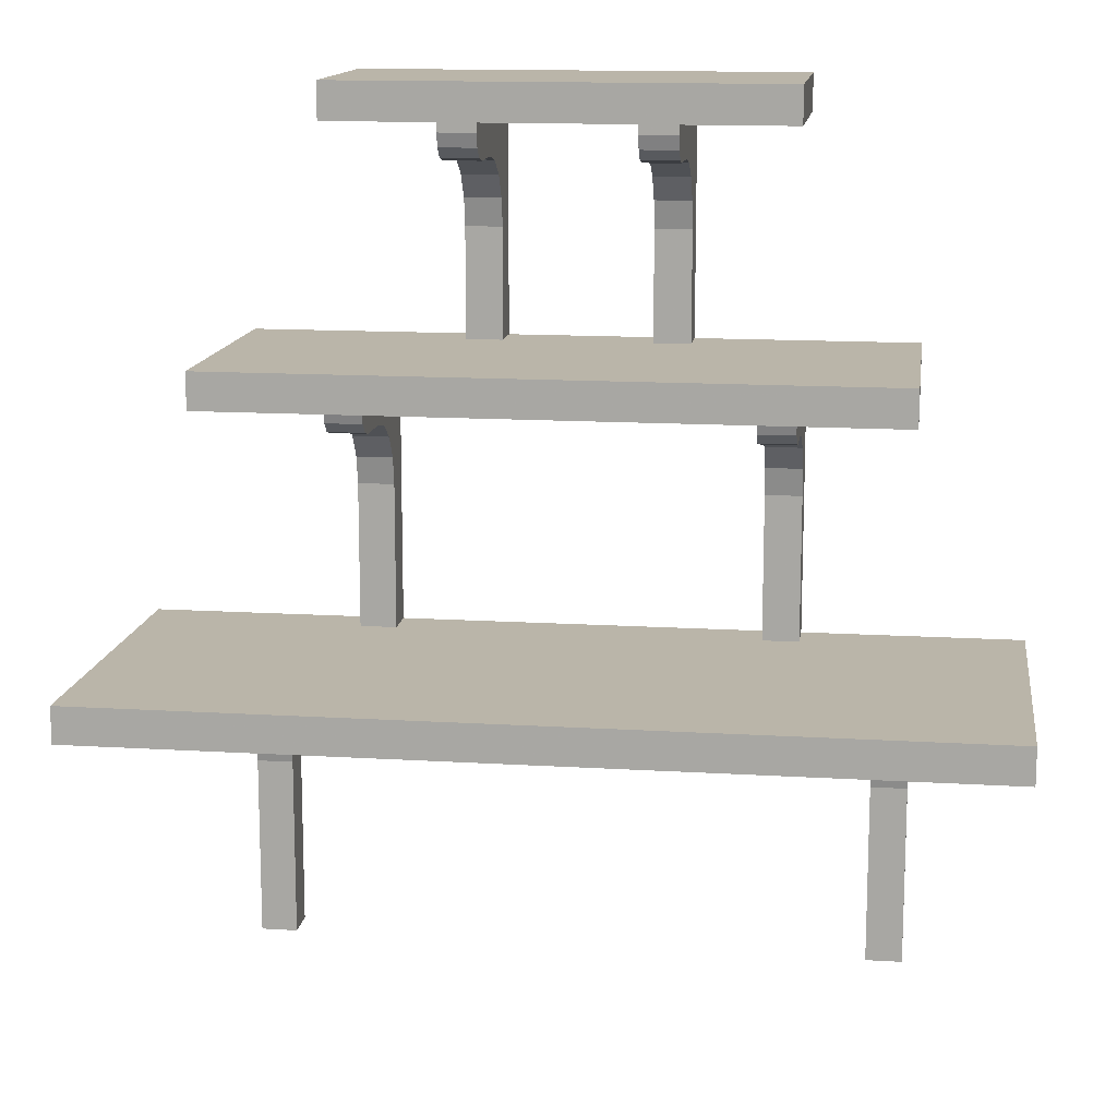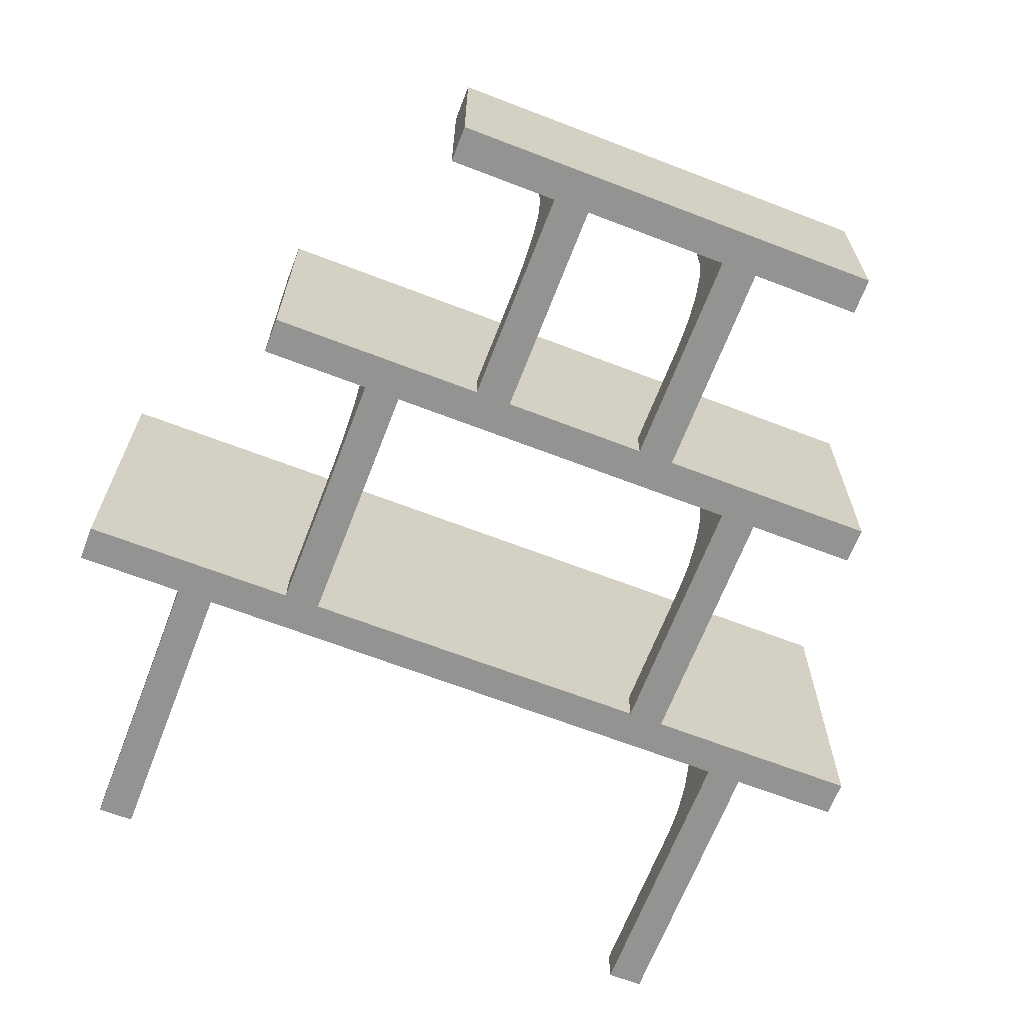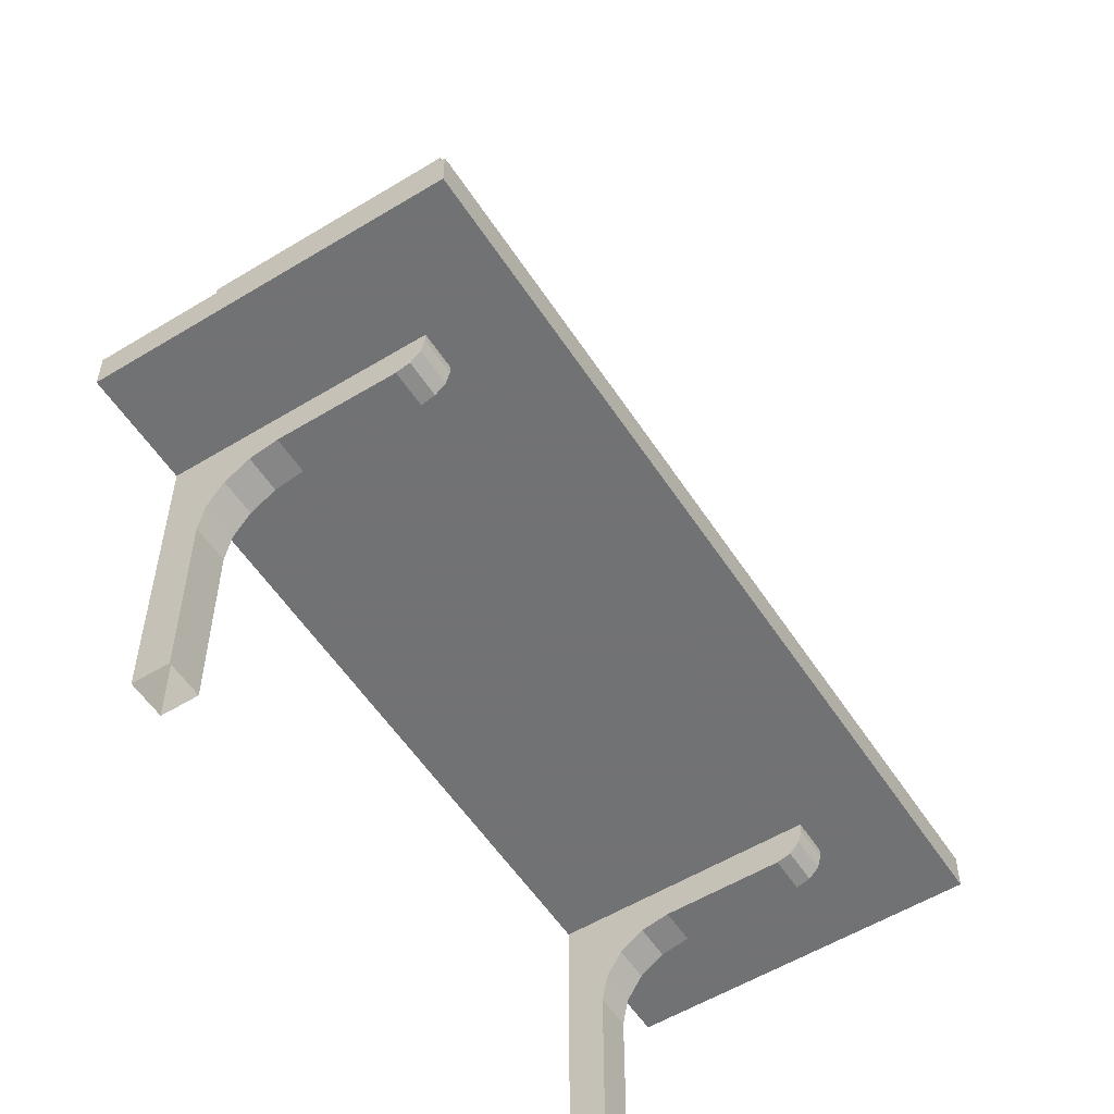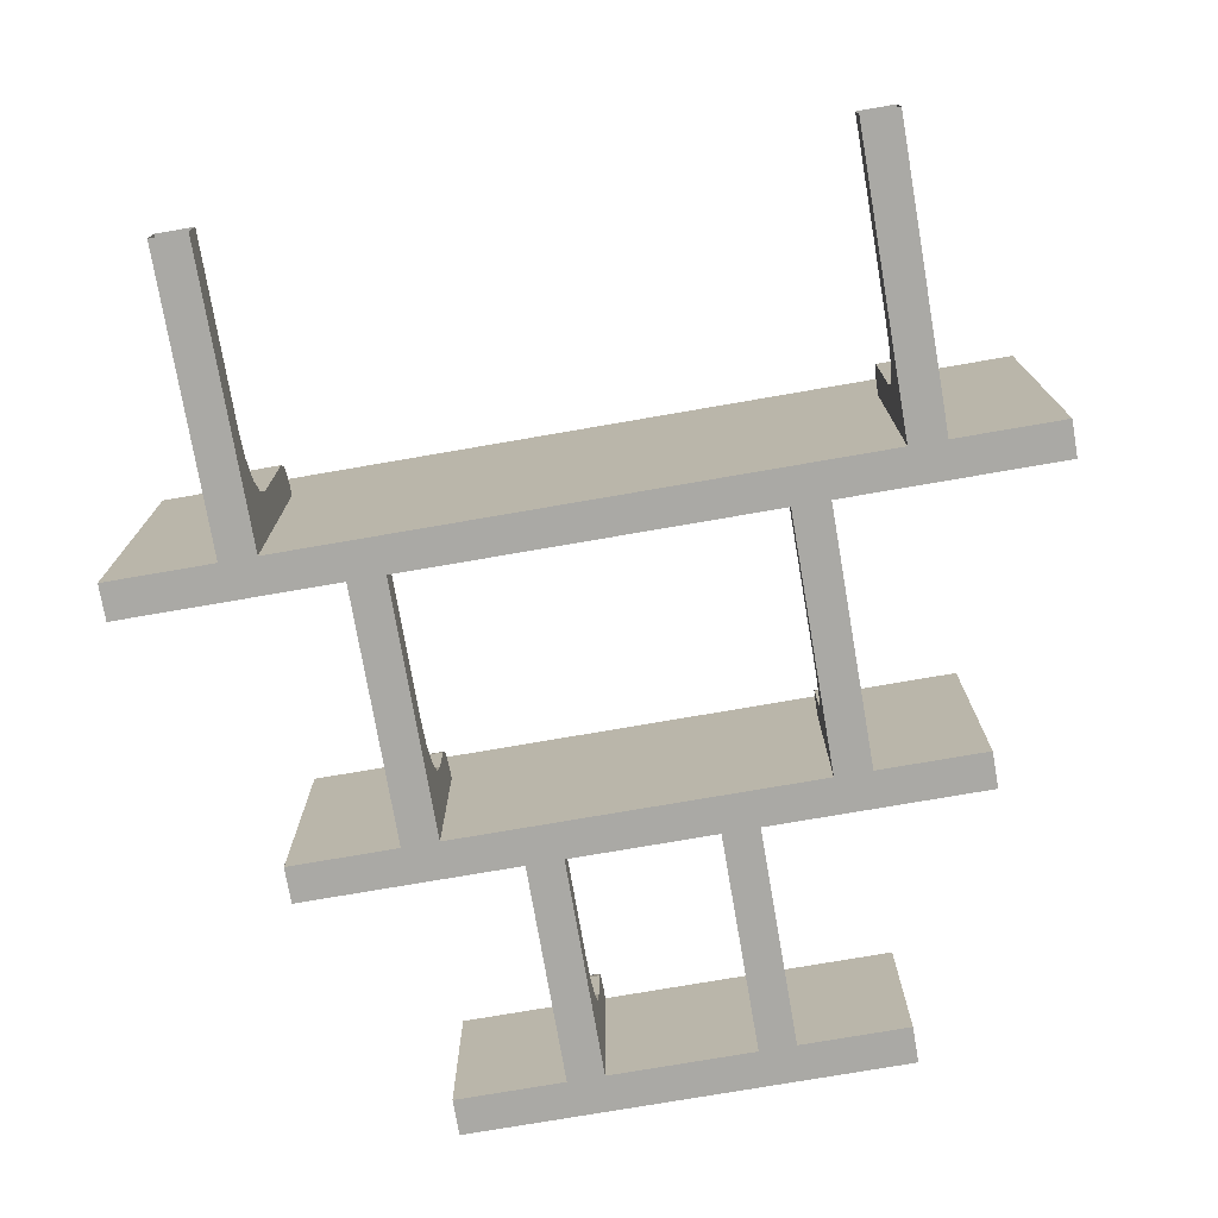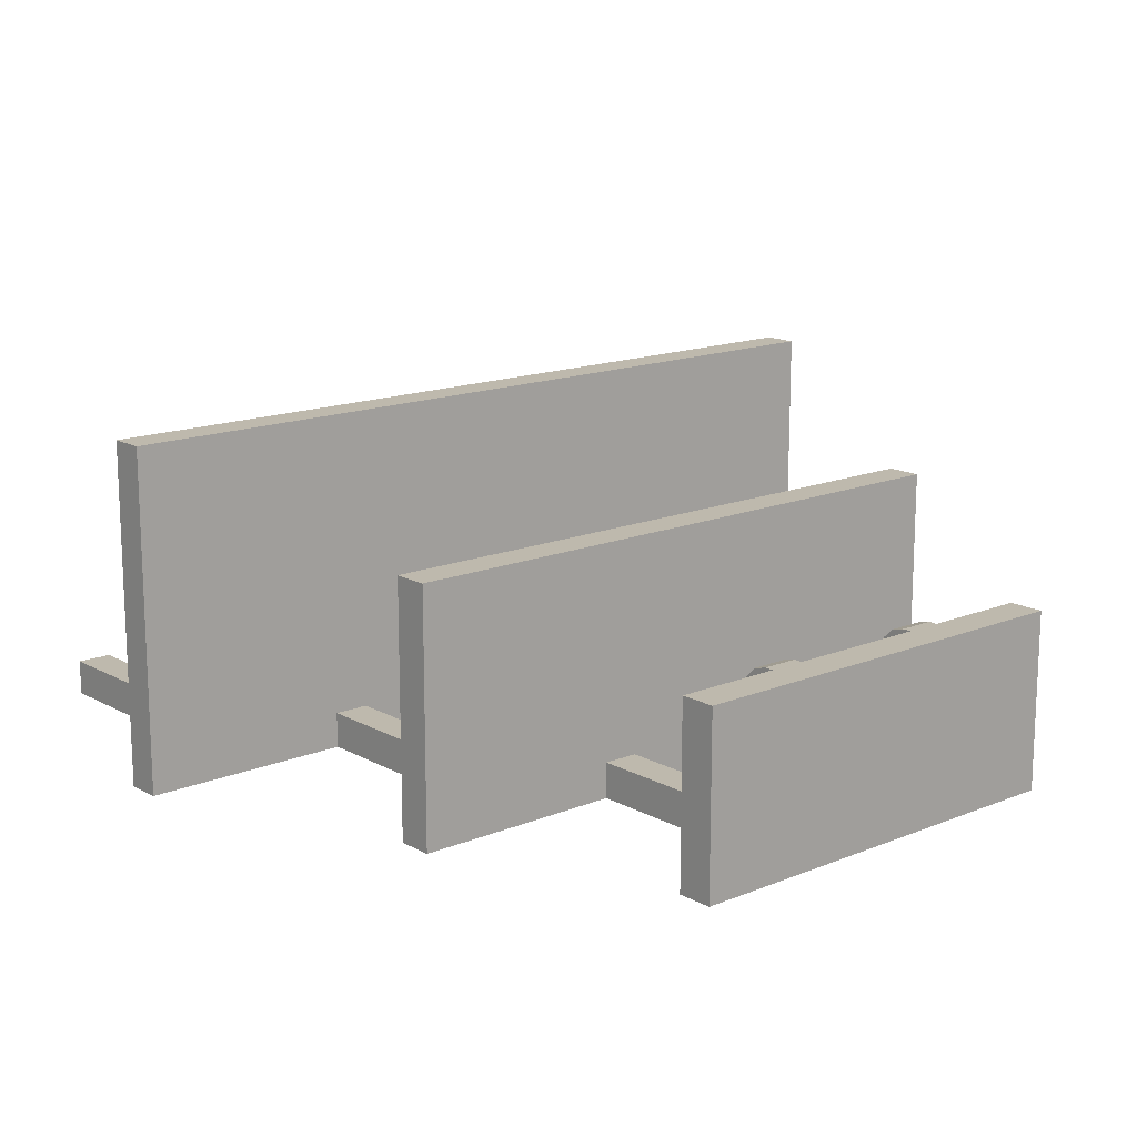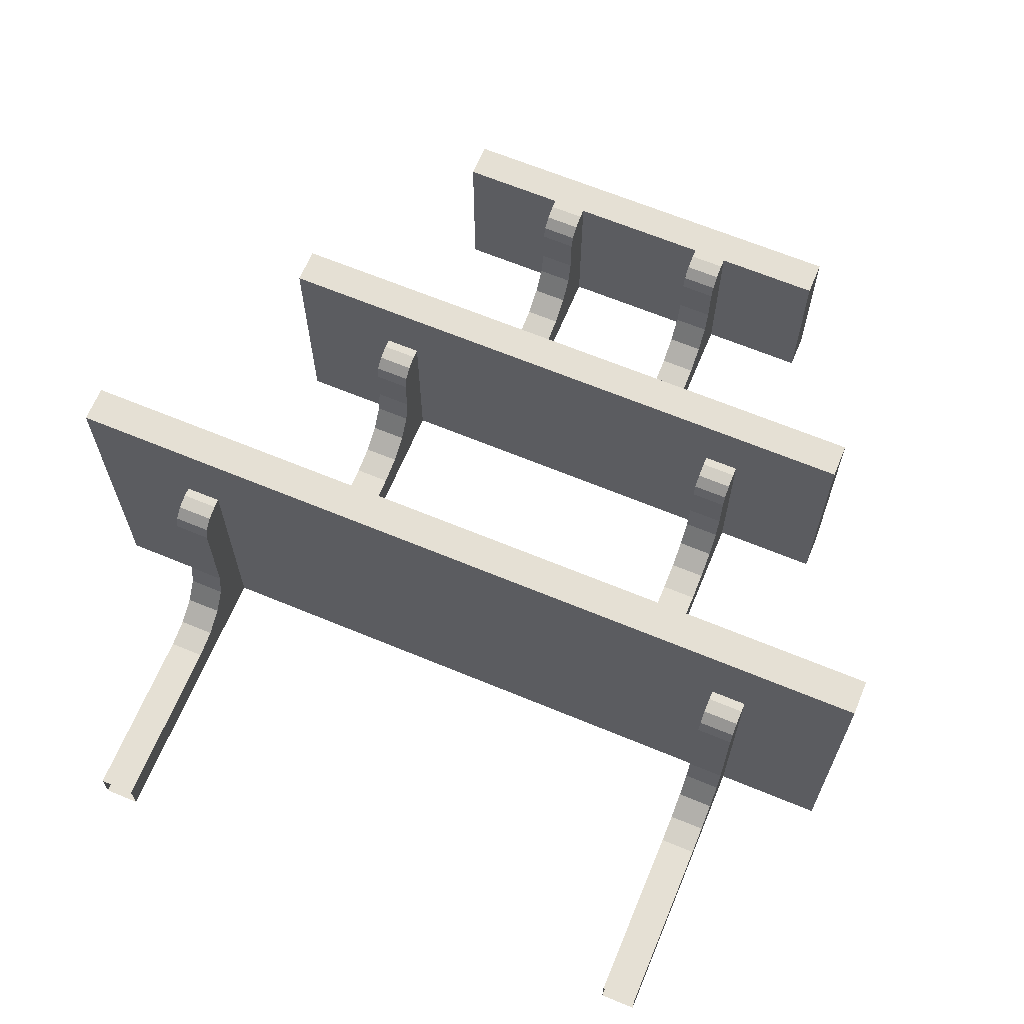
<metadata>
{"format":"obj","ext":"obj","renderer":"f3d","projection":"perspective","resolution":1024,"background":"white","views":[{"elev":13.6,"azim":7.9,"up":"+Y"},{"elev":-66.7,"azim":158.9,"up":"+Z"},{"elev":-55.6,"azim":-57.4,"up":"+Y"},{"elev":-75.3,"azim":9.8,"up":"+Z"},{"elev":15.2,"azim":139.1,"up":"+Z"},{"elev":65.7,"azim":22.6,"up":"+Z"}]}
</metadata>
<code>
v 337 71 -203
v 337 74 -203
v 337 76 -199.8
v 337 77 -199
v 337 76.1 -199.4
v 336 71 -204
v 336 77 -204
v 336 76.75 -199
v 336 76.38 -199.1
v 336 76 -199.8
v 336 75.85 -201.8
v 336 71 -203
v 336 74 -203
v 336 74.77 -202.8
v 337 74.77 -202.8
v 337 75.41 -202.4
v 336 75.41 -202.4
v 337 75.85 -201.8
v 337 76 -201
v 336 76 -201
v 336 76.1 -199.4
v 337 76.38 -199.1
v 336 77 -199
v 337 76.75 -199
v 337 71 -204
v 337 77 -204
v 342 77 -204
v 342 75.41 -202.4
v 342 76 -199.8
v 342 76.75 -199
v 341 71 -203
v 341 76.38 -199.1
v 341 75.41 -202.4
v 341 74 -203
v 342 74 -203
v 342 71 -203
v 342 76 -201
v 341 76 -199.8
v 341 76.1 -199.4
v 342 76.1 -199.4
v 342 76.38 -199.1
v 341 76.75 -199
v 341 77 -199
v 342 77 -199
v 342 75.85 -201.8
v 341 75.85 -201.8
v 341 76 -201
v 341 74.77 -202.8
v 342 74.77 -202.8
v 342 71 -204
v 341 77 -204
v 341 71 -204
v 333 67 -203
v 333 68.41 -202.4
v 333 69 -199.8
v 333 69.38 -199.1
v 333 70 -199
v 333 69.75 -199
v 333 63 -204
v 334 70 -204
v 334 68.41 -202.4
v 334 69 -201
v 334 69 -199.8
v 334 63 -204
v 334 63 -203
v 334 69.75 -199
v 333 63 -203
v 334 67 -203
v 334 69.1 -199.4
v 334 70 -199
v 333 69.1 -199.4
v 334 69.38 -199.1
v 334 68.85 -201.8
v 333 68.85 -201.8
v 333 69 -201
v 333 67.77 -202.8
v 334 67.77 -202.8
v 333 70 -204
v 345 70 -204
v 344 70 -204
v 344 67.77 -202.8
v 345 67.77 -202.8
v 344 68.85 -201.8
v 344 69 -201
v 344 68.41 -202.4
v 345 69.1 -199.4
v 344 69.38 -199.1
v 345 69.38 -199.1
v 344 70 -199
v 345 69.75 -199
v 344 69.1 -199.4
v 345 69 -199.8
v 344 63 -203
v 344 67 -203
v 345 67 -203
v 344 63 -204
v 344 69.75 -199
v 344 69 -199.8
v 345 63 -204
v 345 63 -203
v 345 68.41 -202.4
v 345 68.85 -201.8
v 345 69 -201
v 345 70 -199
v 330 62 -204
v 330 60.41 -202.4
v 330 61 -197.8
v 330 62 -197
v 330 61.75 -197
v 330 54 -203
v 331 62 -204
v 331 60.41 -202.4
v 331 61 -201
v 331 62 -197
v 331 54 -204
v 331 61.38 -197.1
v 330 59 -203
v 331 59 -203
v 331 54 -203
v 331 61 -197.8
v 330 61.1 -197.4
v 331 61.1 -197.4
v 330 61.38 -197.1
v 331 61.75 -197
v 330 60.85 -201.8
v 331 60.85 -201.8
v 330 61 -201
v 331 59.77 -202.8
v 330 59.77 -202.8
v 330 54 -204
v 348 60.85 -201.8
v 348 60.41 -202.4
v 348 59.77 -202.8
v 347 59.77 -202.8
v 347 54 -203
v 348 59 -203
v 348 54 -203
v 347 60.85 -201.8
v 347 61.38 -197.1
v 348 61.75 -197
v 347 62 -197
v 347 61 -197.8
v 347 61.1 -197.4
v 348 61.1 -197.4
v 348 62 -204
v 347 54 -204
v 347 62 -204
v 347 61.75 -197
v 347 59 -203
v 347 60.41 -202.4
v 347 61 -201
v 348 61 -201
v 348 61 -197.8
v 348 62 -197
v 348 61.38 -197.1
v 348 54 -204
f 2 1 25
f 26 2 25
f 15 2 26
f 16 15 26
f 18 16 26
f 19 18 26
f 3 19 26
f 4 3 26
f 5 3 4
f 22 5 4
f 24 22 4
f 13 7 6
f 12 13 6
f 8 23 7
f 9 8 7
f 21 9 7
f 10 21 7
f 20 10 7
f 11 20 7
f 17 11 7
f 14 17 7
f 13 14 7
f 2 13 12
f 1 2 12
f 15 14 13
f 2 15 13
f 16 17 14
f 15 16 14
f 18 11 17
f 16 18 17
f 20 11 18
f 19 20 18
f 10 20 19
f 3 10 19
f 21 10 3
f 5 21 3
f 9 21 5
f 22 9 5
f 24 8 9
f 22 24 9
f 4 23 8
f 24 4 8
f 7 26 25
f 6 7 25
f 35 36 50
f 27 35 50
f 45 28 27
f 37 45 27
f 29 37 27
f 44 29 27
f 49 35 27
f 28 49 27
f 40 29 44
f 41 40 44
f 30 41 44
f 34 51 52
f 31 34 52
f 42 43 51
f 32 42 51
f 39 32 51
f 38 39 51
f 47 38 51
f 46 47 51
f 33 46 51
f 48 33 51
f 34 48 51
f 35 34 31
f 36 35 31
f 38 47 37
f 29 38 37
f 39 38 29
f 40 39 29
f 32 39 40
f 41 32 40
f 30 42 32
f 41 30 32
f 44 43 42
f 30 44 42
f 45 46 33
f 28 45 33
f 47 46 45
f 37 47 45
f 49 48 34
f 35 49 34
f 28 33 48
f 49 28 48
f 51 27 50
f 52 51 50
f 53 76 78
f 54 74 78
f 76 54 78
f 75 55 78
f 74 75 78
f 71 56 78
f 55 71 78
f 58 57 78
f 56 58 78
f 53 78 59
f 67 53 59
f 77 68 60
f 61 77 60
f 63 62 60
f 70 63 60
f 73 61 60
f 62 73 60
f 68 65 64
f 60 68 64
f 69 63 70
f 72 69 70
f 66 72 70
f 68 53 67
f 65 68 67
f 55 75 62
f 63 55 62
f 71 55 63
f 69 71 63
f 70 57 58
f 66 70 58
f 66 58 56
f 72 66 56
f 56 71 69
f 72 56 69
f 73 74 54
f 61 73 54
f 75 74 73
f 62 75 73
f 61 54 76
f 77 61 76
f 77 76 53
f 68 77 53
f 78 60 64
f 59 78 64
f 80 79 99
f 96 80 99
f 82 81 94
f 95 82 94
f 101 85 81
f 82 101 81
f 84 83 102
f 103 84 102
f 102 83 85
f 101 102 85
f 87 91 86
f 88 87 86
f 90 97 87
f 88 90 87
f 104 89 97
f 90 104 97
f 91 98 92
f 86 91 92
f 98 84 103
f 92 98 103
f 95 94 93
f 100 95 93
f 94 80 96
f 93 94 96
f 97 89 80
f 87 97 80
f 91 87 80
f 98 91 80
f 84 98 80
f 83 84 80
f 85 83 80
f 81 85 80
f 94 81 80
f 95 100 99
f 79 95 99
f 102 101 79
f 103 102 79
f 92 103 79
f 104 92 79
f 82 95 79
f 101 82 79
f 86 92 104
f 88 86 104
f 90 88 104
f 117 129 105
f 106 125 105
f 129 106 105
f 127 107 105
f 125 127 105
f 121 123 105
f 107 121 105
f 109 108 105
f 123 109 105
f 117 105 130
f 110 117 130
f 128 118 111
f 112 128 111
f 120 113 111
f 114 120 111
f 126 112 111
f 113 126 111
f 118 119 115
f 111 118 115
f 122 120 114
f 116 122 114
f 124 116 114
f 118 117 110
f 119 118 110
f 107 127 113
f 120 107 113
f 121 107 120
f 122 121 120
f 114 108 109
f 124 114 109
f 124 109 123
f 116 124 123
f 123 121 122
f 116 123 122
f 126 125 106
f 112 126 106
f 127 125 126
f 113 127 126
f 112 106 129
f 128 112 129
f 128 129 117
f 118 128 117
f 105 111 115
f 130 105 115
f 142 151 152
f 153 142 152
f 151 138 131
f 152 151 131
f 132 150 134
f 133 132 134
f 133 134 149
f 136 133 149
f 136 149 135
f 137 136 135
f 131 138 150
f 132 131 150
f 139 143 144
f 155 139 144
f 140 148 139
f 155 140 139
f 154 141 148
f 140 154 148
f 143 142 153
f 144 143 153
f 147 145 156
f 146 147 156
f 148 141 147
f 139 148 147
f 143 139 147
f 142 143 147
f 149 134 147
f 150 138 147
f 134 150 147
f 149 147 146
f 135 149 146
f 151 142 147
f 138 151 147
f 153 152 145
f 154 153 145
f 144 153 154
f 155 144 154
f 140 155 154
f 133 136 145
f 132 133 145
f 131 132 145
f 152 131 145
f 136 137 156
f 145 136 156
v 330 71 -197
v 348 70 -197
v 330 70 -197
v 348 71 -197
v 348 70 -204
v 330 70 -204
v 348 71 -204
v 330 71 -204
v 345 77 -204
v 333 77 -204
v 333 77 -199
v 345 78 -204
v 333 78 -199
v 345 77 -199
v 333 78 -204
v 345 78 -199
v 327 62 -194.5
v 327 63 -204
v 327 62 -204
v 327 63 -194.5
v 351 62 -194.5
v 351 63 -194.5
v 351 63 -204
v 351 62 -204
f 163 164 157
f 160 163 157
f 162 161 158
f 159 162 158
f 160 157 159
f 158 160 159
f 163 160 158
f 161 163 158
f 157 164 162
f 159 157 162
f 164 163 161
f 162 164 161
f 171 168 165
f 166 171 165
f 169 171 166
f 167 169 166
f 168 172 170
f 165 168 170
f 172 169 167
f 170 172 167
f 166 165 170
f 167 166 170
f 168 171 169
f 172 168 169
f 179 174 176
f 178 179 176
f 175 180 177
f 173 175 177
f 178 176 173
f 177 178 173
f 174 179 180
f 175 174 180
f 176 174 175
f 173 176 175
f 179 178 177
f 180 179 177

</code>
